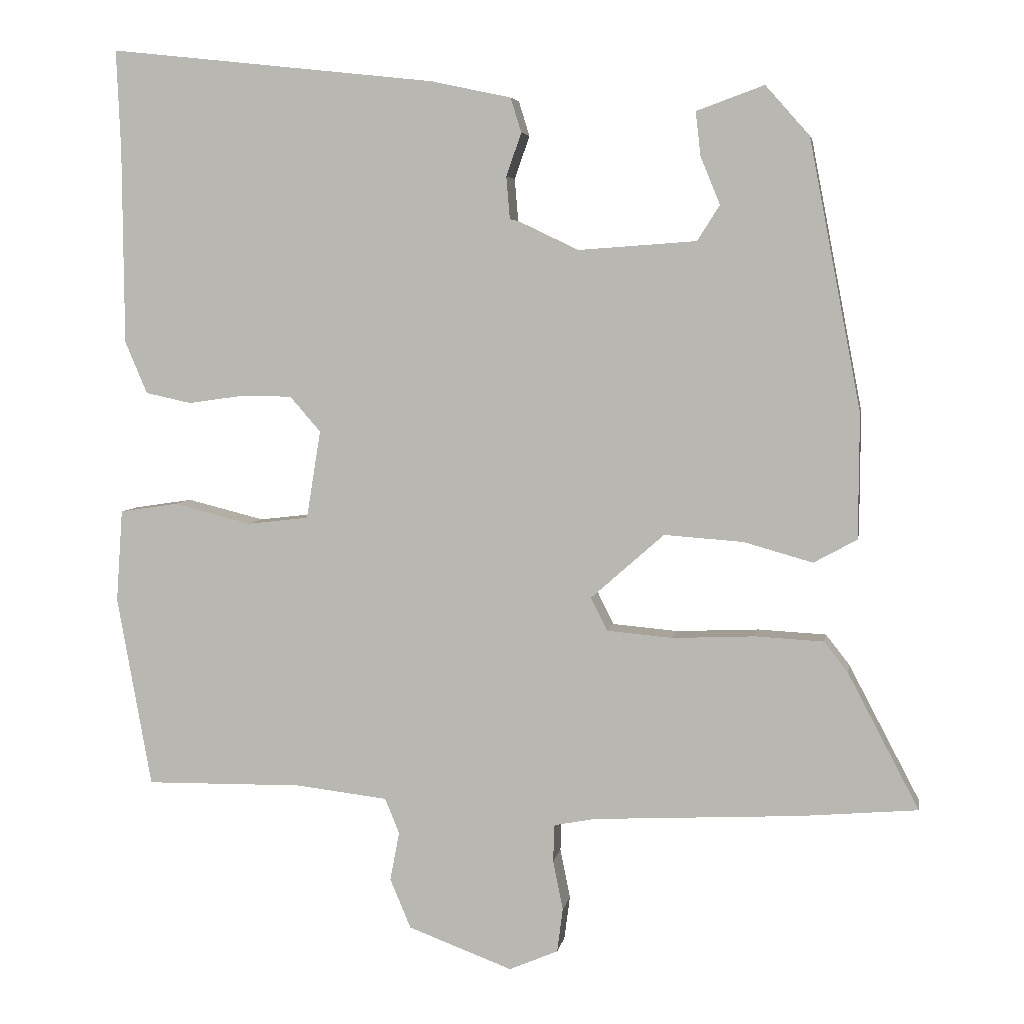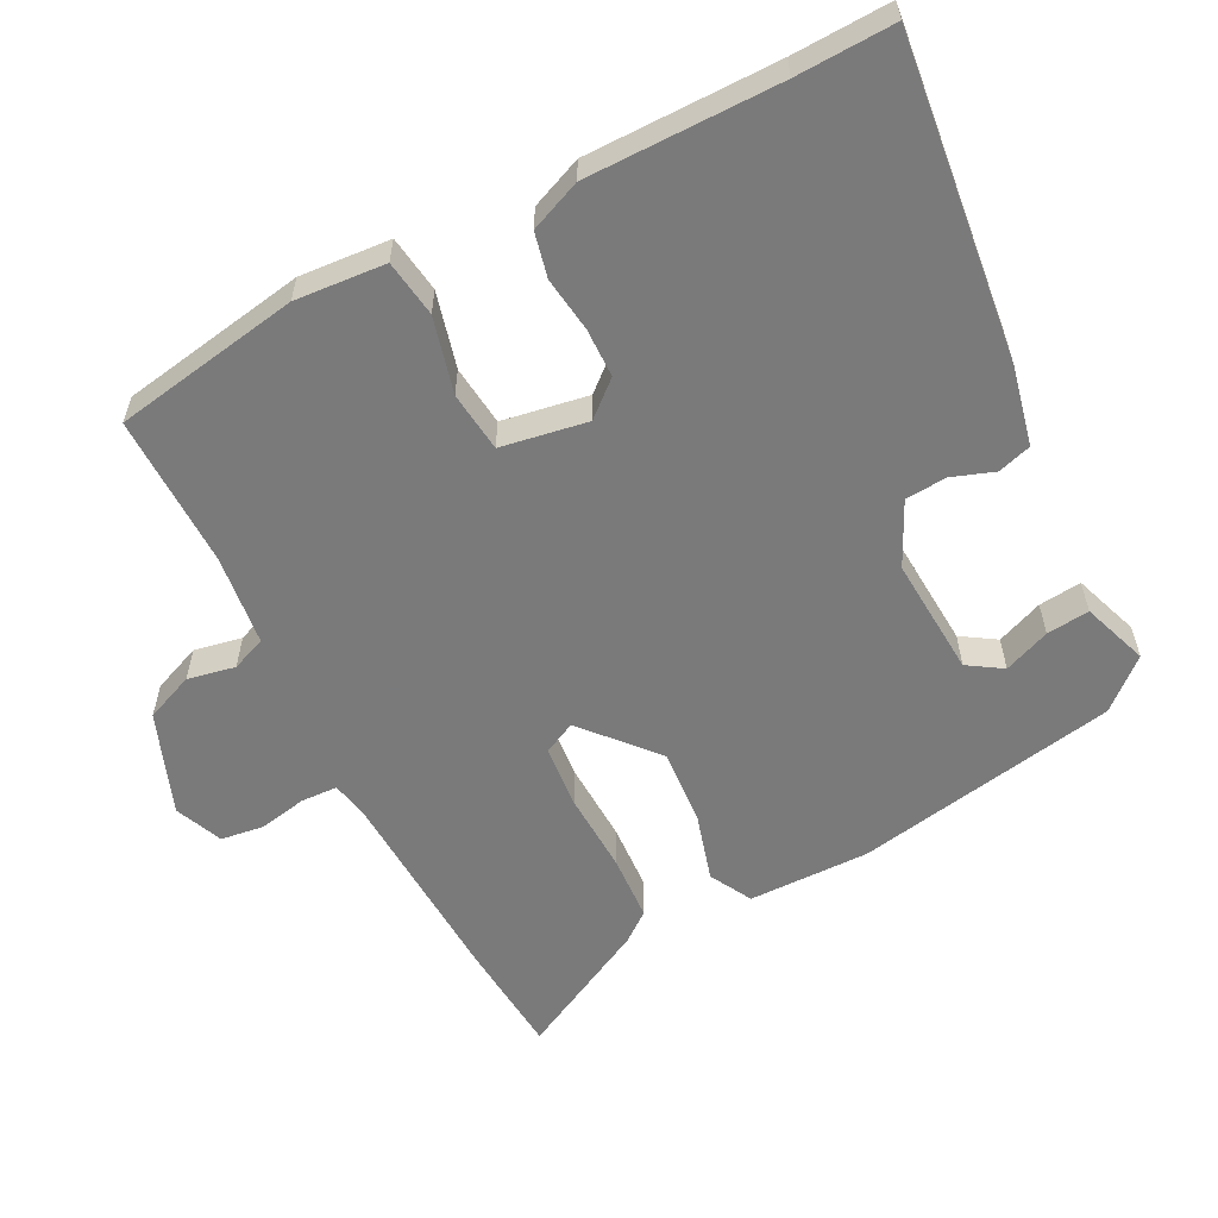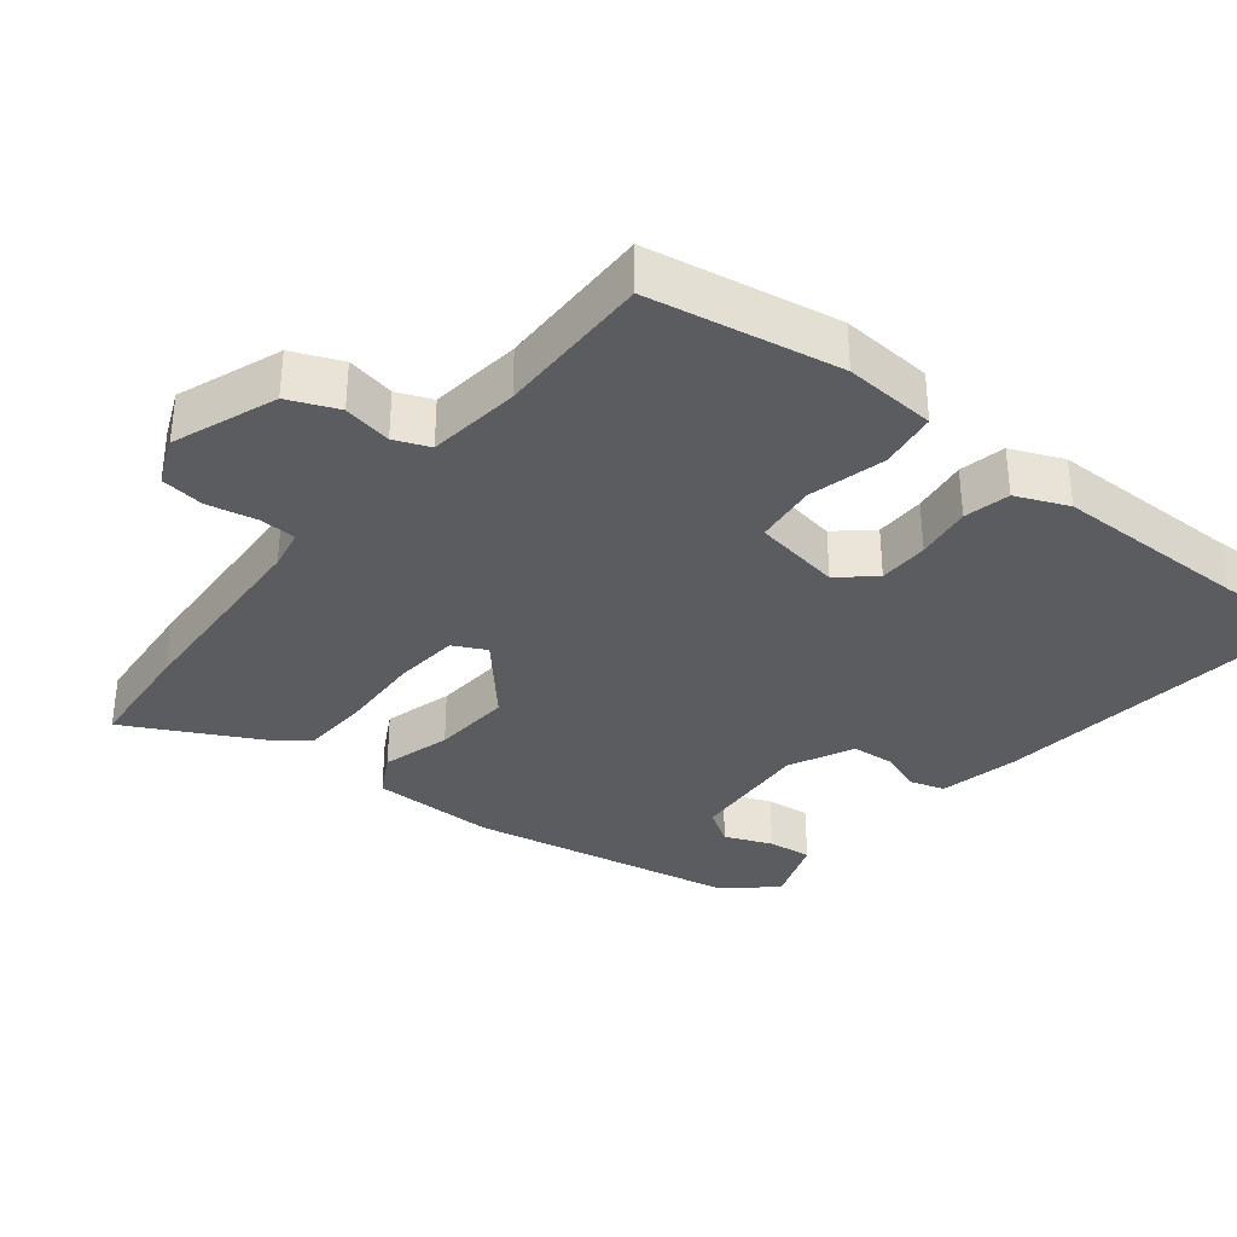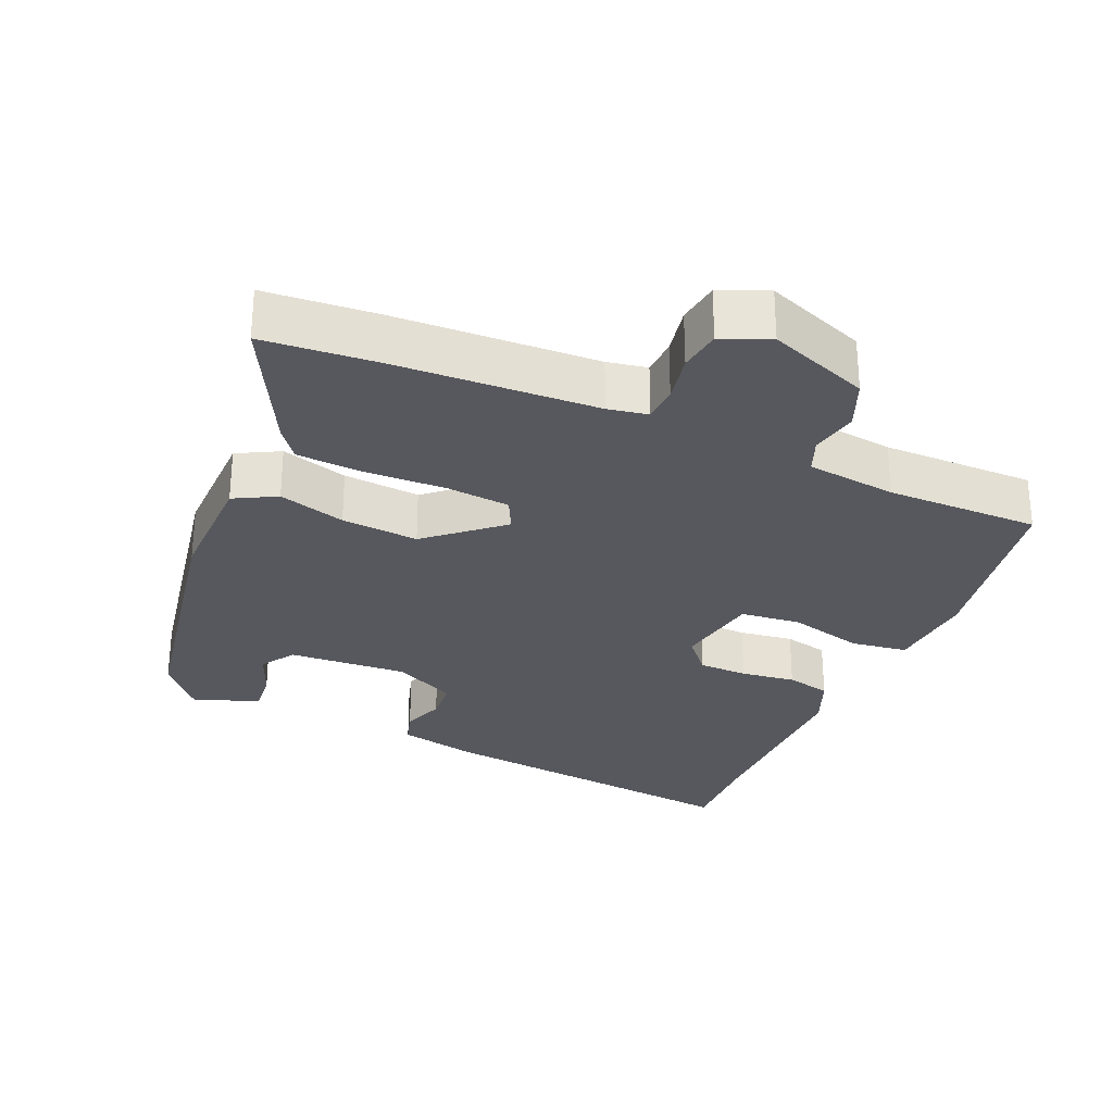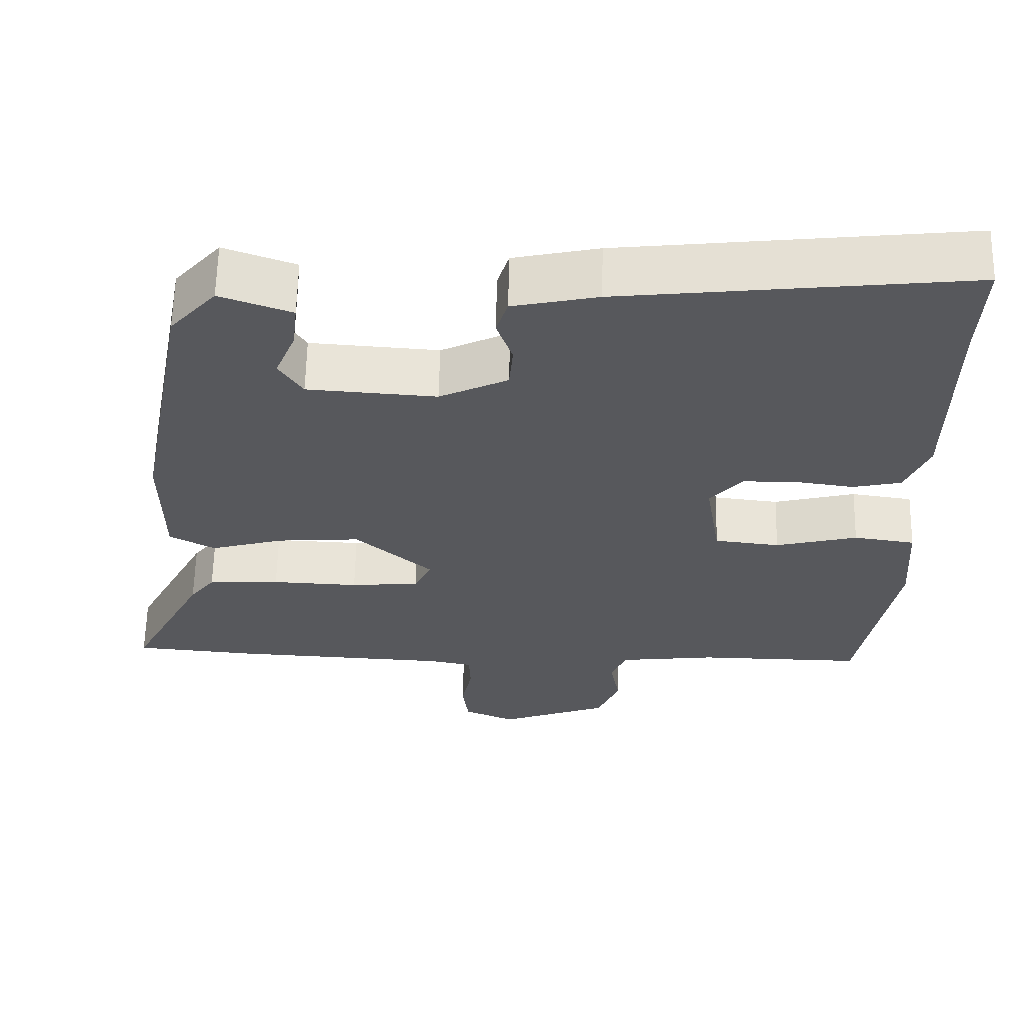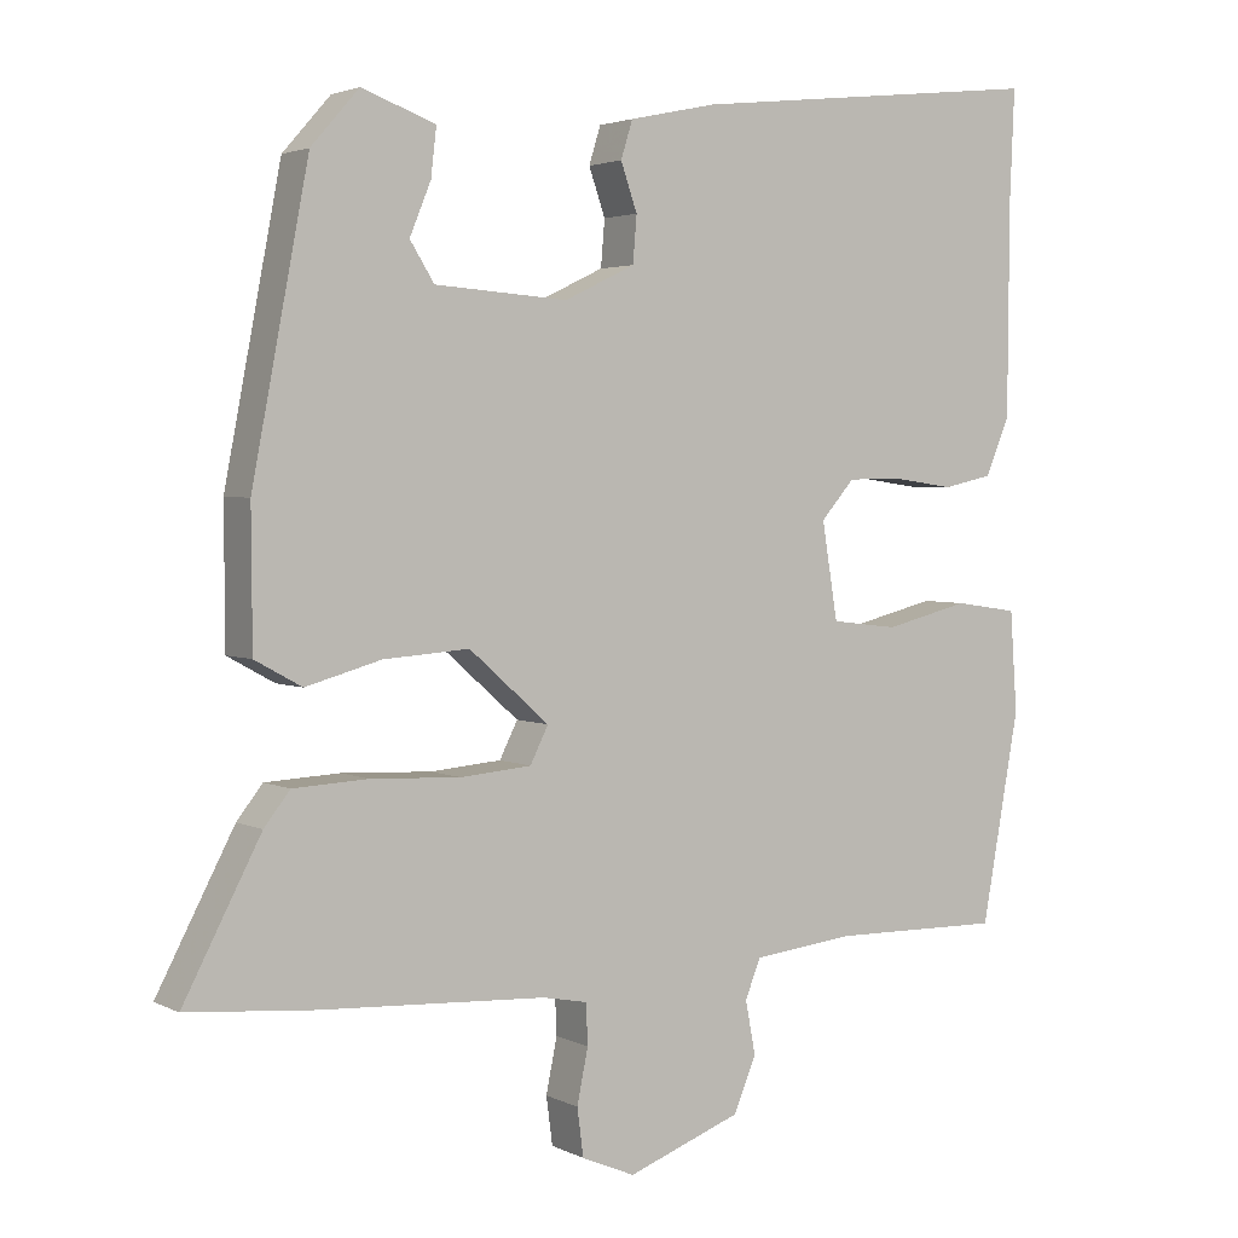
<metadata>
{"format":"obj","ext":"obj","renderer":"f3d","projection":"perspective","resolution":1024,"background":"white","views":[{"elev":5.1,"azim":9.7,"up":"+Z"},{"elev":-58.1,"azim":-63.2,"up":"+Y"},{"elev":-34.4,"azim":-128.7,"up":"+Y"},{"elev":-28.9,"azim":156.1,"up":"+Y"},{"elev":61.4,"azim":-178.8,"up":"+Z"},{"elev":3.1,"azim":147.8,"up":"+Z"}]}
</metadata>
<code>
v -0.465 0.07 -0.487
v -0.513 0.07 -0.221
v -0.504 0.07 -0.092
v -0.423 0.07 -0.08
v -0.315 0.07 -0.107
v -0.229 0.07 -0.097
v -0.209 0.07 0.026
v -0.252 0.07 0.075
v -0.322 0.07 0.076
v -0.4 0.07 0.065
v -0.464 0.07 0.079
v -0.495 0.07 0.152
v -0.497 0.07 0.425
v -0.503 0.07 0.564
v -0.047 0.07 0.514
v 0.065 0.07 0.49
v 0.08 0.07 0.442
v 0.059 0.07 0.382
v 0.064 0.07 0.323
v 0.154 0.07 0.28
v 0.324 0.07 0.292
v 0.355 0.07 0.341
v 0.328 0.07 0.407
v 0.321 0.07 0.468
v 0.415 0.07 0.502
v 0.476 0.07 0.433
v 0.548 0.07 0.058
v 0.547 0.07 -0.115
v 0.487 0.07 -0.148
v 0.391 0.07 -0.121
v 0.281 0.07 -0.113
v 0.179 0.07 -0.203
v 0.202 0.07 -0.249
v 0.293 0.07 -0.257
v 0.408 0.07 -0.252
v 0.503 0.07 -0.257
v 0.536 0.07 -0.299
v 0.635 0.07 -0.488
v 0.473 0.07 -0.502
v 0.185 0.07 -0.517
v 0.128 0.07 -0.528
v 0.126 0.07 -0.58
v 0.14 0.07 -0.649
v 0.132 0.07 -0.71
v 0.064 0.07 -0.739
v -0.081 0.07 -0.685
v -0.11 0.07 -0.616
v -0.097 0.07 -0.548
v -0.117 0.07 -0.499
v -0.246 0.07 -0.484
v -0.465 0 -0.487
v -0.513 0 -0.221
v -0.504 0 -0.092
v -0.423 0 -0.08
v -0.315 0 -0.107
v -0.229 0 -0.097
v -0.209 0 0.026
v -0.252 0 0.075
v -0.322 0 0.076
v -0.4 0 0.065
v -0.464 0 0.079
v -0.495 0 0.152
v -0.497 0 0.425
v -0.503 0 0.564
v -0.047 0 0.514
v 0.065 0 0.49
v 0.08 0 0.442
v 0.059 0 0.382
v 0.064 0 0.323
v 0.154 0 0.28
v 0.324 0 0.292
v 0.355 0 0.341
v 0.328 0 0.407
v 0.321 0 0.468
v 0.415 0 0.502
v 0.476 0 0.433
v 0.548 0 0.058
v 0.547 0 -0.115
v 0.487 0 -0.148
v 0.391 0 -0.121
v 0.281 0 -0.113
v 0.179 0 -0.203
v 0.202 0 -0.249
v 0.293 0 -0.257
v 0.408 0 -0.252
v 0.503 0 -0.257
v 0.536 0 -0.299
v 0.635 0 -0.488
v 0.473 0 -0.502
v 0.185 0 -0.517
v 0.128 0 -0.528
v 0.126 0 -0.58
v 0.14 0 -0.649
v 0.132 0 -0.71
v 0.064 0 -0.739
v -0.081 0 -0.685
v -0.11 0 -0.616
v -0.097 0 -0.548
v -0.117 0 -0.499
v -0.246 0 -0.484
f 46 47 48
f 45 46 48
f 44 45 48
f 43 44 48
f 42 43 48
f 41 42 48 49
f 40 41 49
f 40 49 50
f 39 40 50
f 38 39 50
f 37 38 50
f 36 37 50
f 35 36 50
f 34 35 50
f 28 29 30
f 27 28 30
f 26 27 30
f 25 26 30
f 25 30 31
f 22 23 24 25
f 22 25 31 32
f 16 17 18
f 15 16 18
f 14 15 18
f 13 14 18
f 13 18 19
f 12 13 19
f 11 12 19
f 10 11 19
f 9 10 19
f 8 9 19 20
f 3 4 5
f 2 3 5
f 1 2 5
f 50 1 5
f 50 5 6
f 33 34 50
f 50 6 7
f 33 50 7
f 32 33 7
f 21 22 32
f 20 21 32
f 8 20 32
f 7 8 32
f 98 97 96
f 98 96 95
f 98 95 94
f 98 94 93
f 98 93 92
f 99 98 92 91
f 99 91 90
f 100 99 90
f 100 90 89
f 100 89 88
f 100 88 87
f 100 87 86
f 100 86 85
f 100 85 84
f 80 79 78
f 80 78 77
f 80 77 76
f 80 76 75
f 81 80 75
f 75 74 73 72
f 82 81 75 72
f 68 67 66
f 68 66 65
f 68 65 64
f 68 64 63
f 69 68 63
f 69 63 62
f 69 62 61
f 69 61 60
f 69 60 59
f 70 69 59 58
f 55 54 53
f 55 53 52
f 55 52 51
f 55 51 100
f 56 55 100
f 100 84 83
f 57 56 100
f 57 100 83
f 57 83 82
f 82 72 71
f 82 71 70
f 82 70 58
f 82 58 57
f 1 51 52 2
f 2 52 53 3
f 3 53 54 4
f 4 54 55 5
f 5 55 56 6
f 6 56 57 7
f 7 57 58 8
f 8 58 59 9
f 9 59 60 10
f 10 60 61 11
f 11 61 62 12
f 12 62 63 13
f 13 63 64 14
f 14 64 65 15
f 15 65 66 16
f 16 66 67 17
f 17 67 68 18
f 18 68 69 19
f 19 69 70 20
f 20 70 71 21
f 21 71 72 22
f 22 72 73 23
f 23 73 74 24
f 24 74 75 25
f 25 75 76 26
f 26 76 77 27
f 27 77 78 28
f 28 78 79 29
f 29 79 80 30
f 30 80 81 31
f 31 81 82 32
f 32 82 83 33
f 33 83 84 34
f 34 84 85 35
f 35 85 86 36
f 36 86 87 37
f 37 87 88 38
f 38 88 89 39
f 39 89 90 40
f 40 90 91 41
f 41 91 92 42
f 42 92 93 43
f 43 93 94 44
f 44 94 95 45
f 45 95 96 46
f 46 96 97 47
f 47 97 98 48
f 48 98 99 49
f 49 99 100 50
f 50 100 51 1

</code>
